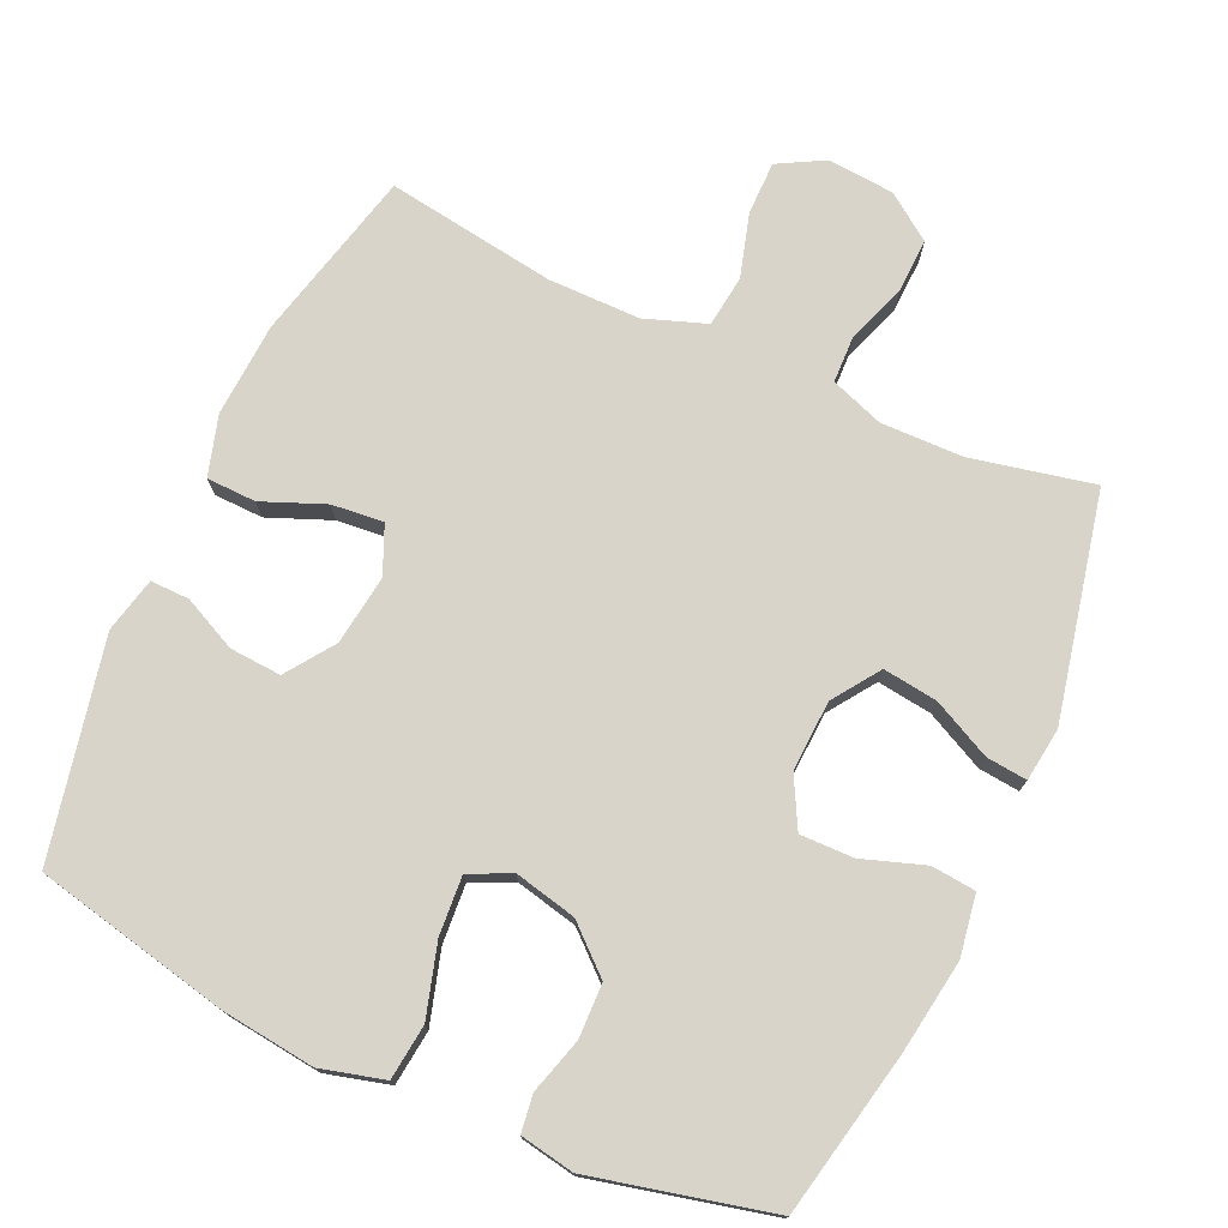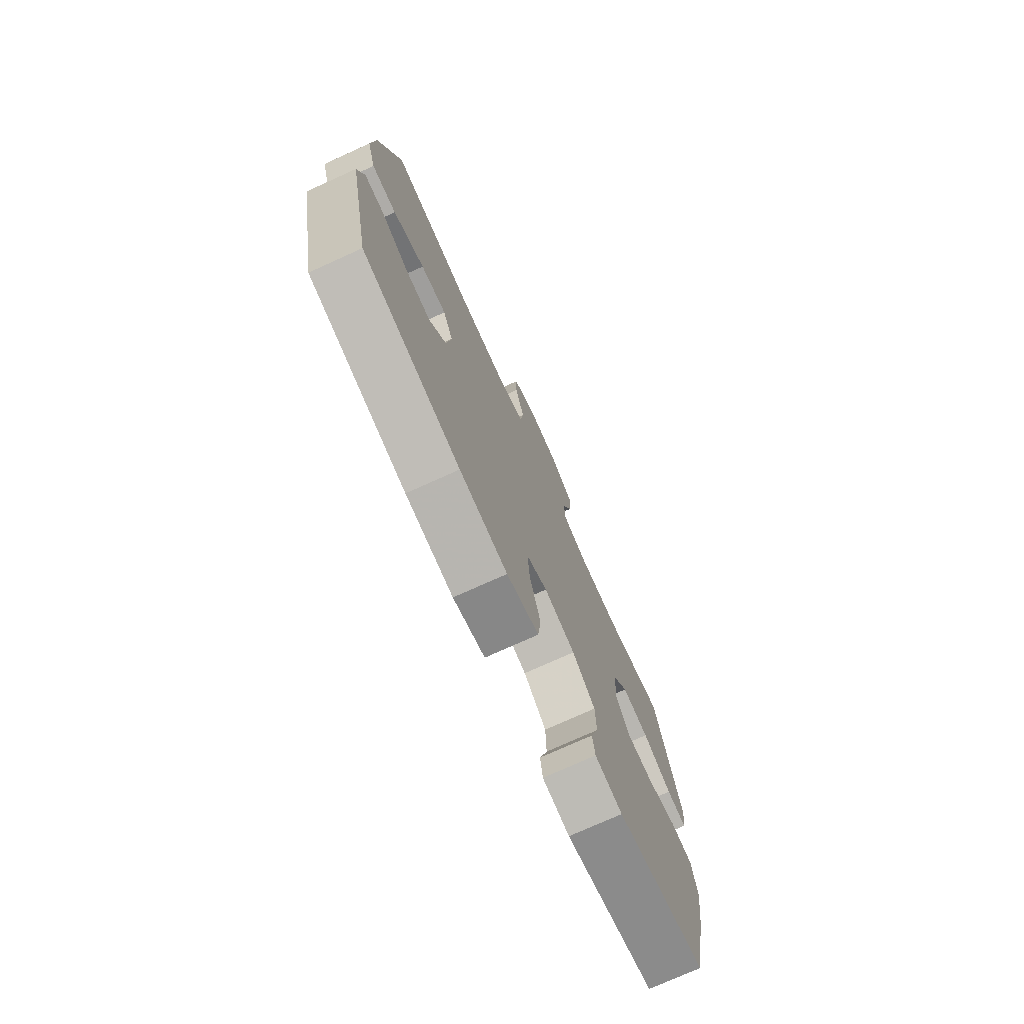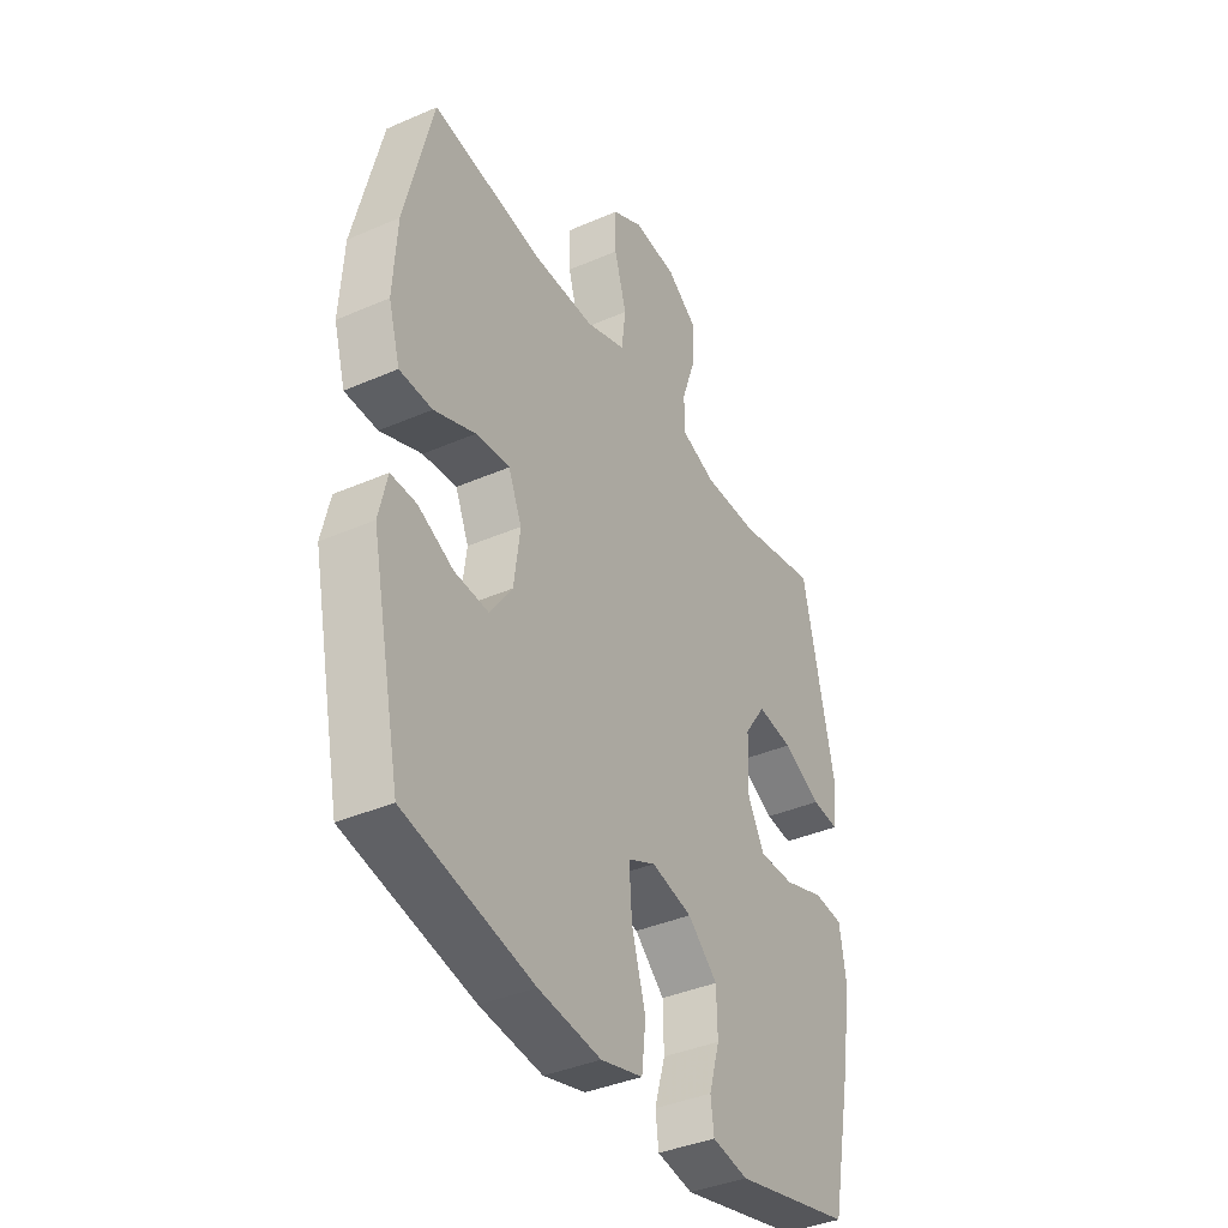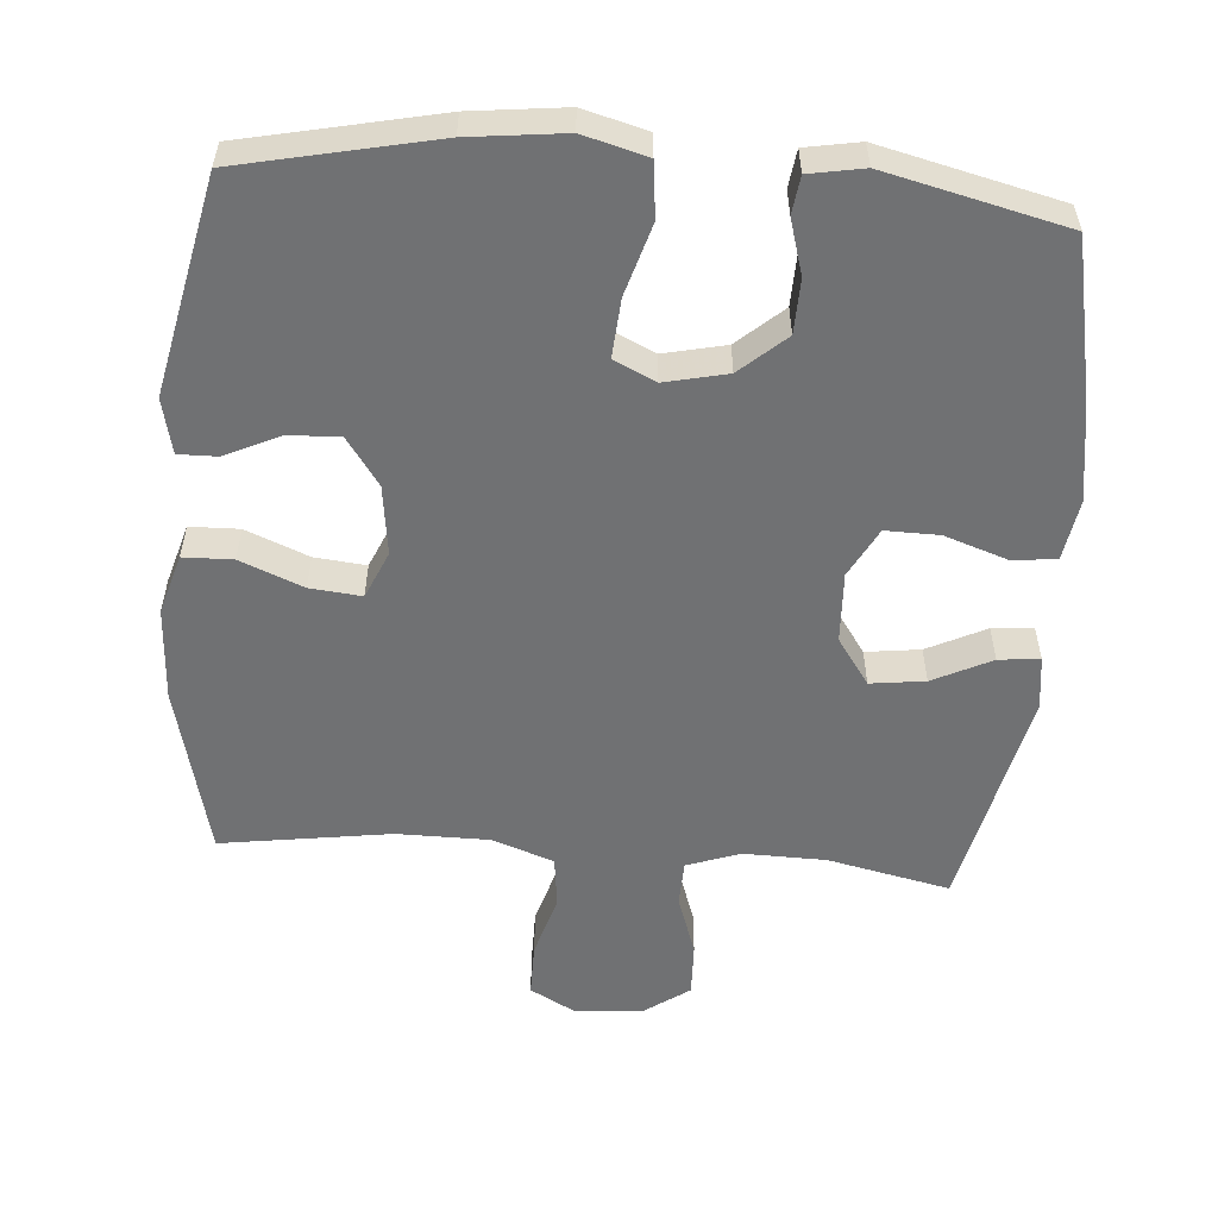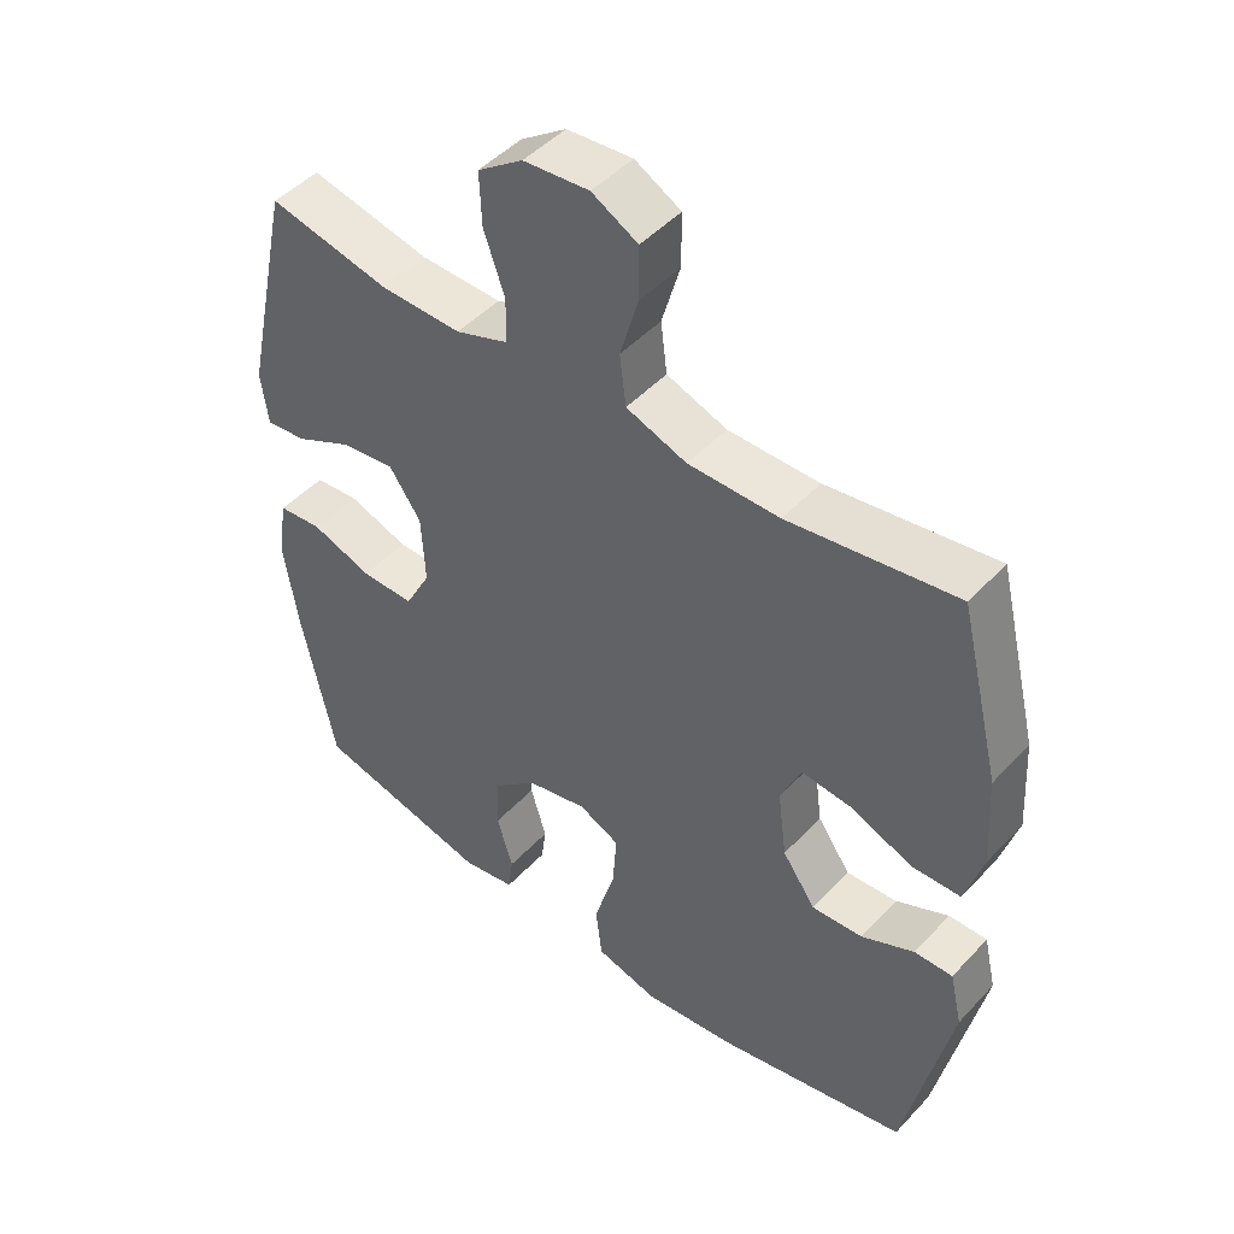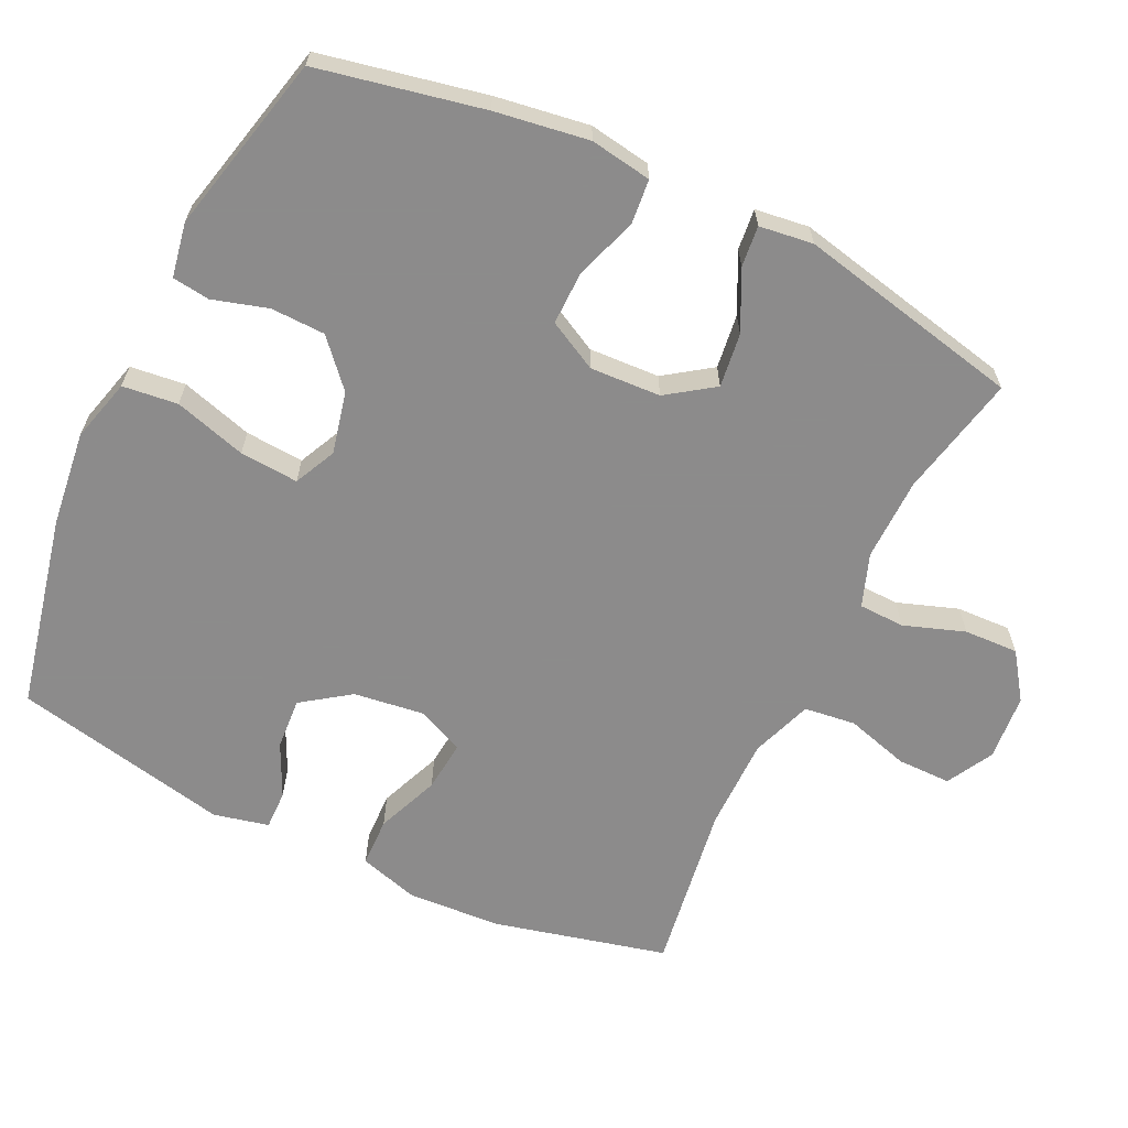
<metadata>
{"format":"obj","ext":"obj","renderer":"f3d","projection":"perspective","resolution":1024,"background":"white","views":[{"elev":75.1,"azim":-155.6,"up":"+Y"},{"elev":-75.6,"azim":114.3,"up":"+Z"},{"elev":-38.7,"azim":118.7,"up":"+Z"},{"elev":-55.1,"azim":175.4,"up":"+Y"},{"elev":47.3,"azim":40.3,"up":"+Z"},{"elev":-64.0,"azim":-115.6,"up":"+Y"}]}
</metadata>
<code>
v 0.5 0.07 -0.5
v 0.225 0.07 -0.56
v 0.091 0.07 -0.576
v 0.001 0.07 -0.552
v -0.008 0.07 -0.474
v 0.022 0.07 -0.372
v 0.028 0.07 -0.289
v -0.031 0.07 -0.261
v -0.119 0.07 -0.281
v -0.183 0.07 -0.338
v -0.185 0.07 -0.415
v -0.162 0.07 -0.493
v -0.169 0.07 -0.546
v -0.246 0.07 -0.56
v -0.5 0.07 -0.5
v -0.548 0.07 -0.267
v -0.568 0.07 -0.135
v -0.554 0.07 -0.048
v -0.491 0.07 -0.042
v -0.403 0.07 -0.072
v -0.327 0.07 -0.073
v -0.29 0.07 -0.003
v -0.295 0.07 0.097
v -0.341 0.07 0.163
v -0.418 0.07 0.153
v -0.501 0.07 0.112
v -0.559 0.07 0.106
v -0.569 0.07 0.182
v -0.5 0.07 0.5
v -0.327 0.07 0.463
v -0.21 0.07 0.461
v -0.135 0.07 0.488
v -0.133 0.07 0.553
v -0.163 0.07 0.639
v -0.166 0.07 0.716
v -0.101 0.07 0.762
v -0.007 0.07 0.77
v 0.059 0.07 0.734
v 0.059 0.07 0.658
v 0.033 0.07 0.568
v 0.042 0.07 0.495
v 0.129 0.07 0.464
v 0.26 0.07 0.464
v 0.5 0.07 0.5
v 0.56 0.07 0.255
v 0.568 0.07 0.122
v 0.543 0.07 0.037
v 0.473 0.07 0.035
v 0.384 0.07 0.071
v 0.311 0.07 0.078
v 0.282 0.07 0.011
v 0.295 0.07 -0.088
v 0.343 0.07 -0.156
v 0.416 0.07 -0.151
v 0.492 0.07 -0.115
v 0.547 0.07 -0.114
v 0.565 0.07 -0.192
v 0.5 0 -0.5
v 0.225 0 -0.56
v 0.091 0 -0.576
v 0.001 0 -0.552
v -0.008 0 -0.474
v 0.022 0 -0.372
v 0.028 0 -0.289
v -0.031 0 -0.261
v -0.119 0 -0.281
v -0.183 0 -0.338
v -0.185 0 -0.415
v -0.162 0 -0.493
v -0.169 0 -0.546
v -0.246 0 -0.56
v -0.5 0 -0.5
v -0.548 0 -0.267
v -0.568 0 -0.135
v -0.554 0 -0.048
v -0.491 0 -0.042
v -0.403 0 -0.072
v -0.327 0 -0.073
v -0.29 0 -0.003
v -0.295 0 0.097
v -0.341 0 0.163
v -0.418 0 0.153
v -0.501 0 0.112
v -0.559 0 0.106
v -0.569 0 0.182
v -0.5 0 0.5
v -0.327 0 0.463
v -0.21 0 0.461
v -0.135 0 0.488
v -0.133 0 0.553
v -0.163 0 0.639
v -0.166 0 0.716
v -0.101 0 0.762
v -0.007 0 0.77
v 0.059 0 0.734
v 0.059 0 0.658
v 0.033 0 0.568
v 0.042 0 0.495
v 0.129 0 0.464
v 0.26 0 0.464
v 0.5 0 0.5
v 0.56 0 0.255
v 0.568 0 0.122
v 0.543 0 0.037
v 0.473 0 0.035
v 0.384 0 0.071
v 0.311 0 0.078
v 0.282 0 0.011
v 0.295 0 -0.088
v 0.343 0 -0.156
v 0.416 0 -0.151
v 0.492 0 -0.115
v 0.547 0 -0.114
v 0.565 0 -0.192
f 54 55 56 57
f 53 54 57 1
f 52 53 1 2
f 51 52 2 3
f 46 47 48 49
f 46 49 50
f 43 44 45 46
f 42 43 46 50
f 41 42 50 51
f 37 38 39 40
f 37 40 41
f 36 37 41
f 33 34 35 36
f 32 33 36 41
f 31 32 41 51
f 27 28 29 30
f 25 26 27 30
f 24 25 30 31
f 23 24 31 51
f 17 18 19 20
f 17 20 21
f 16 17 21
f 15 16 21
f 14 15 21 22
f 11 12 13 14
f 10 11 14 22
f 3 4 5 6
f 3 6 7
f 51 3 7
f 23 51 7 8
f 9 10 22 23
f 8 9 23
f 114 113 112 111
f 58 114 111 110
f 59 58 110 109
f 60 59 109 108
f 106 105 104 103
f 107 106 103
f 103 102 101 100
f 107 103 100 99
f 108 107 99 98
f 97 96 95 94
f 98 97 94
f 98 94 93
f 93 92 91 90
f 98 93 90 89
f 108 98 89 88
f 87 86 85 84
f 87 84 83 82
f 88 87 82 81
f 108 88 81 80
f 77 76 75 74
f 78 77 74
f 78 74 73
f 78 73 72
f 79 78 72 71
f 71 70 69 68
f 79 71 68 67
f 63 62 61 60
f 64 63 60
f 64 60 108
f 65 64 108 80
f 80 79 67 66
f 80 66 65
f 1 58 59 2
f 2 59 60 3
f 3 60 61 4
f 4 61 62 5
f 5 62 63 6
f 6 63 64 7
f 7 64 65 8
f 8 65 66 9
f 9 66 67 10
f 10 67 68 11
f 11 68 69 12
f 12 69 70 13
f 13 70 71 14
f 14 71 72 15
f 15 72 73 16
f 16 73 74 17
f 17 74 75 18
f 18 75 76 19
f 19 76 77 20
f 20 77 78 21
f 21 78 79 22
f 22 79 80 23
f 23 80 81 24
f 24 81 82 25
f 25 82 83 26
f 26 83 84 27
f 27 84 85 28
f 28 85 86 29
f 29 86 87 30
f 30 87 88 31
f 31 88 89 32
f 32 89 90 33
f 33 90 91 34
f 34 91 92 35
f 35 92 93 36
f 36 93 94 37
f 37 94 95 38
f 38 95 96 39
f 39 96 97 40
f 40 97 98 41
f 41 98 99 42
f 42 99 100 43
f 43 100 101 44
f 44 101 102 45
f 45 102 103 46
f 46 103 104 47
f 47 104 105 48
f 48 105 106 49
f 49 106 107 50
f 50 107 108 51
f 51 108 109 52
f 52 109 110 53
f 53 110 111 54
f 54 111 112 55
f 55 112 113 56
f 56 113 114 57
f 57 114 58 1

</code>
